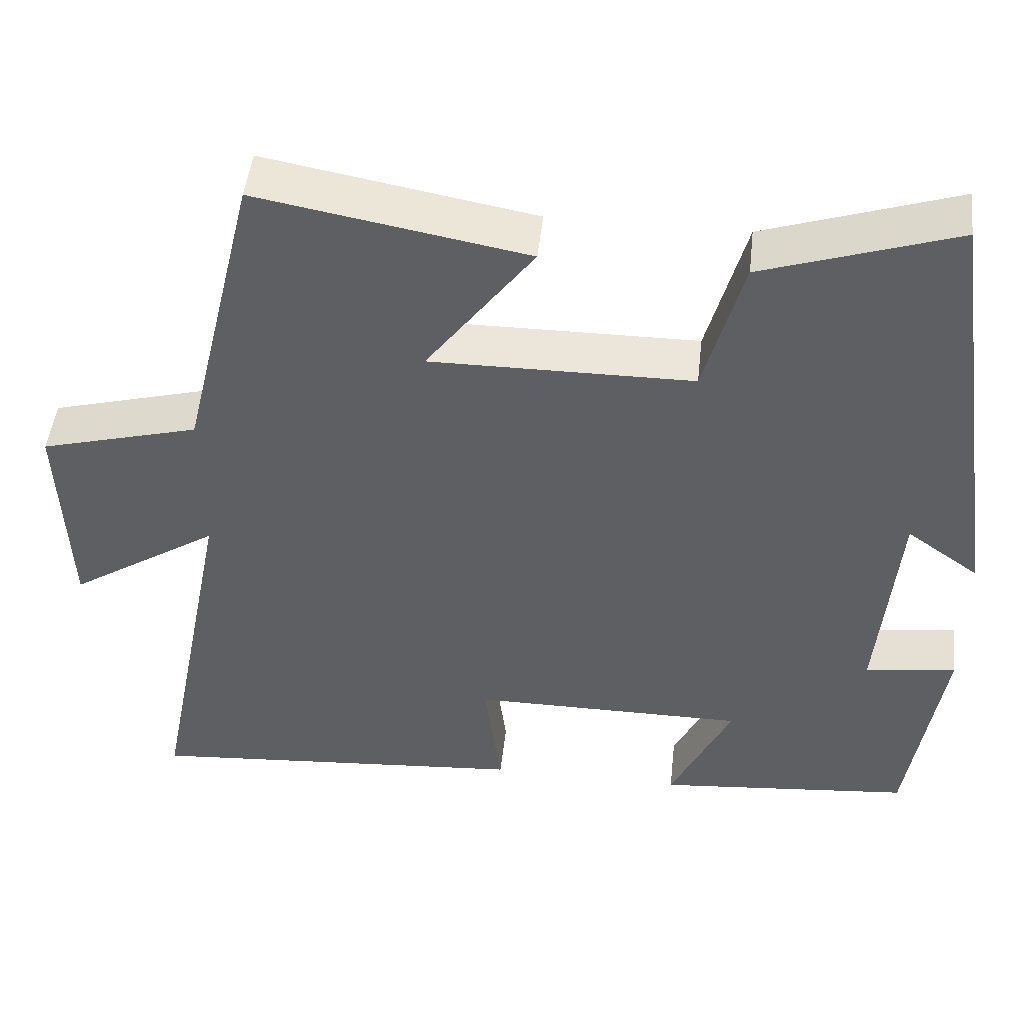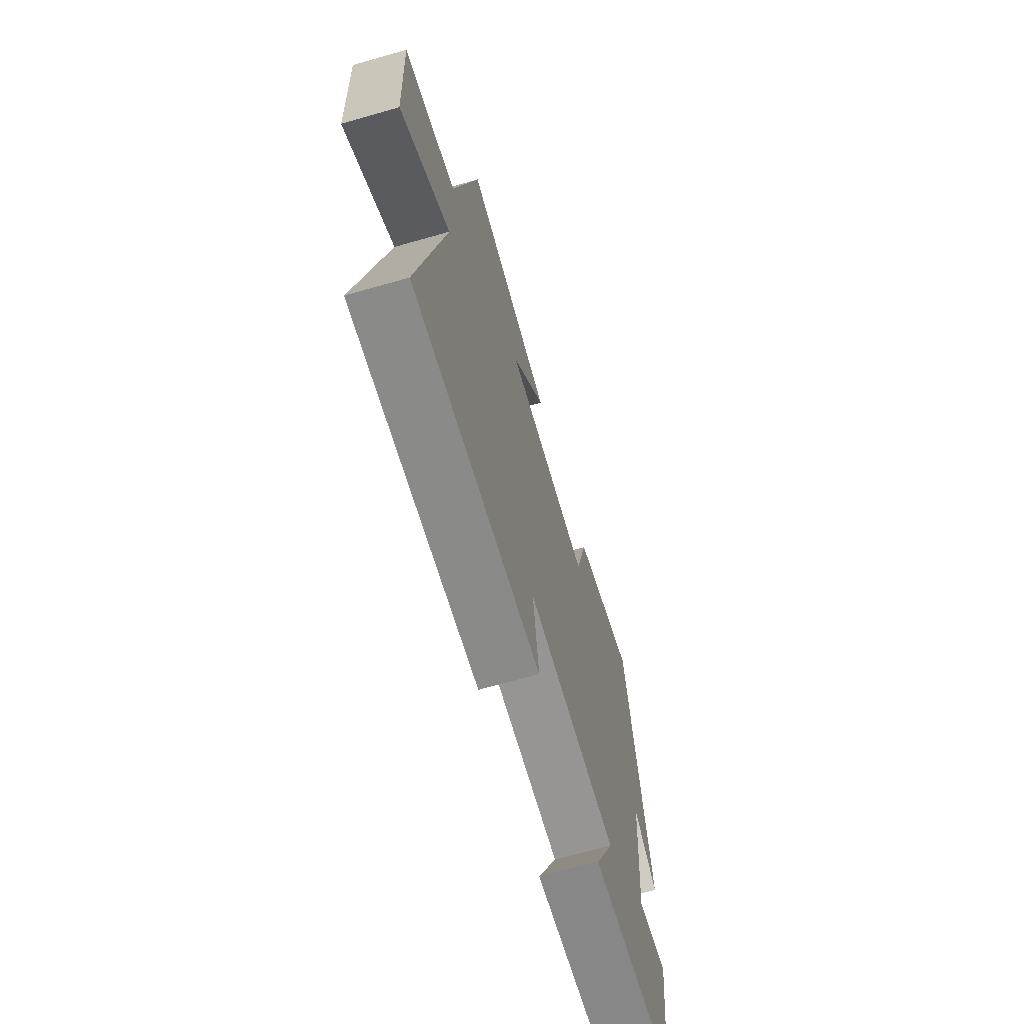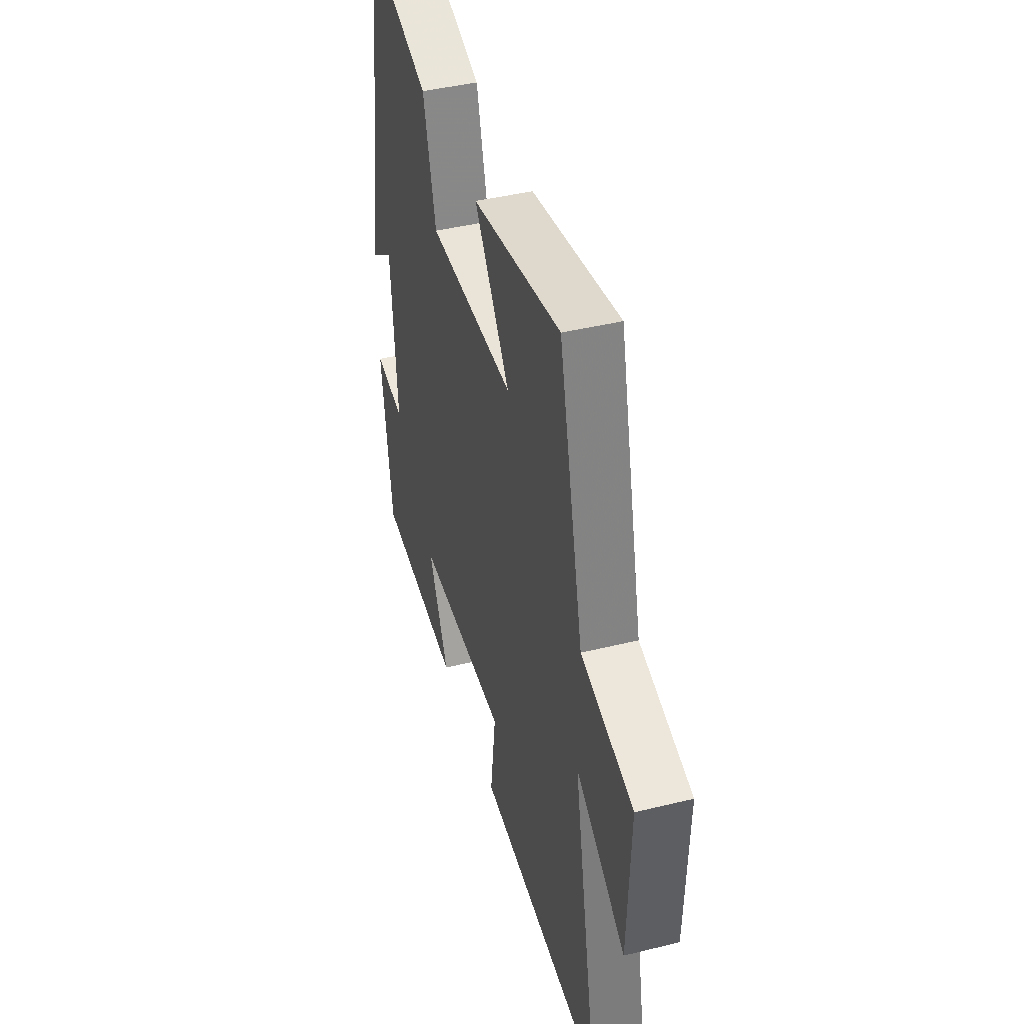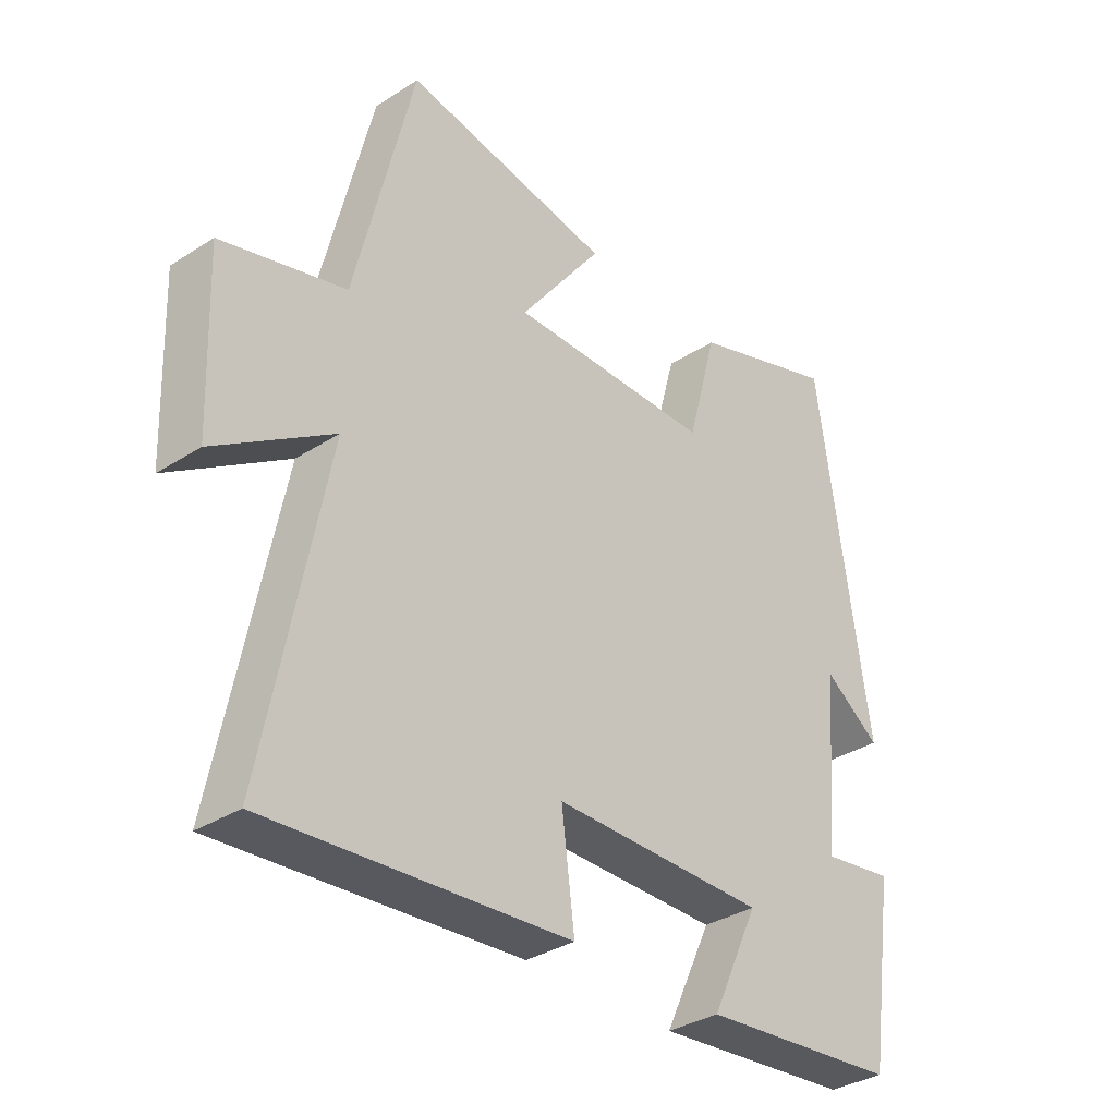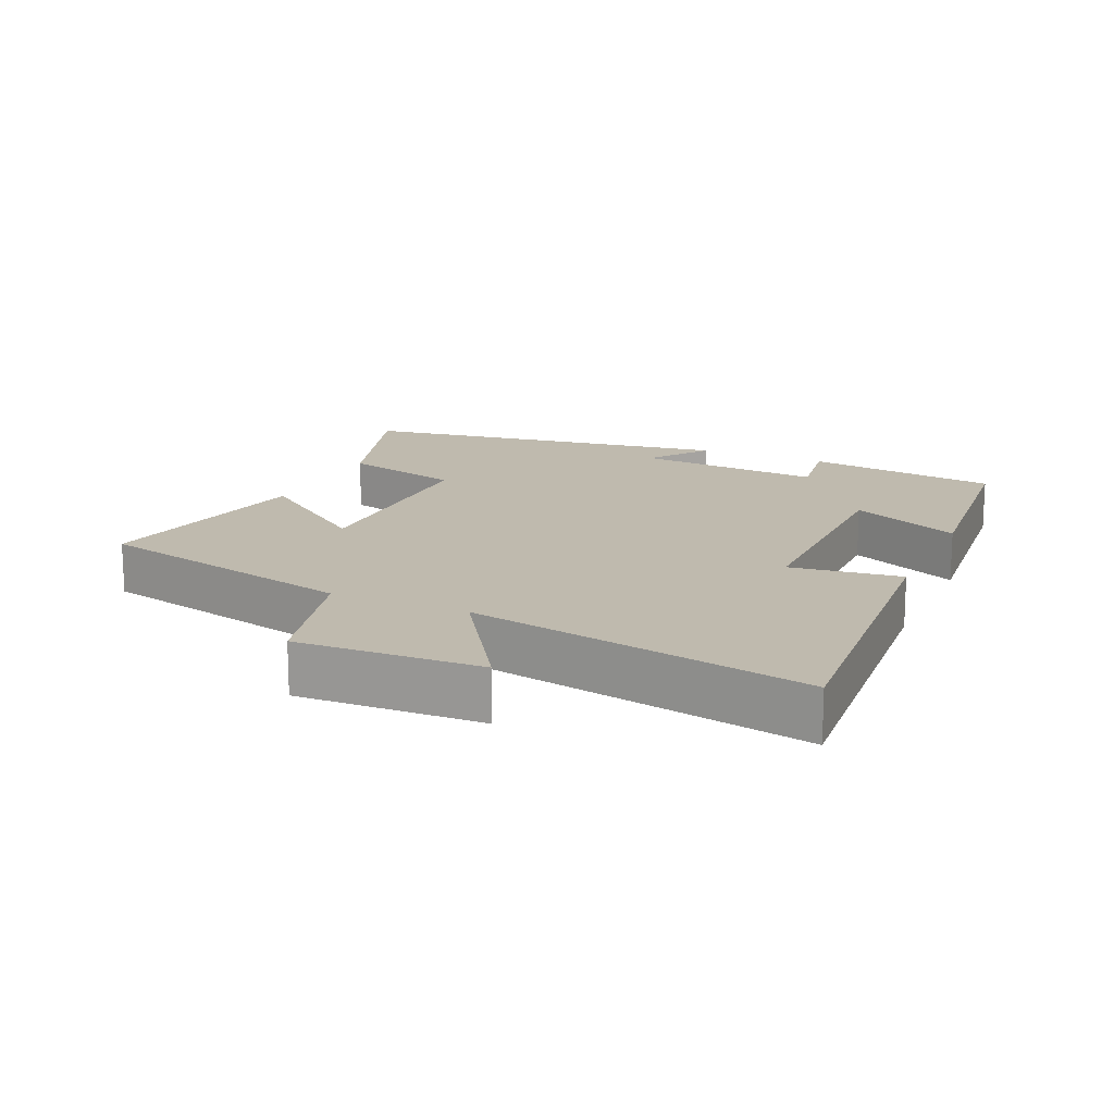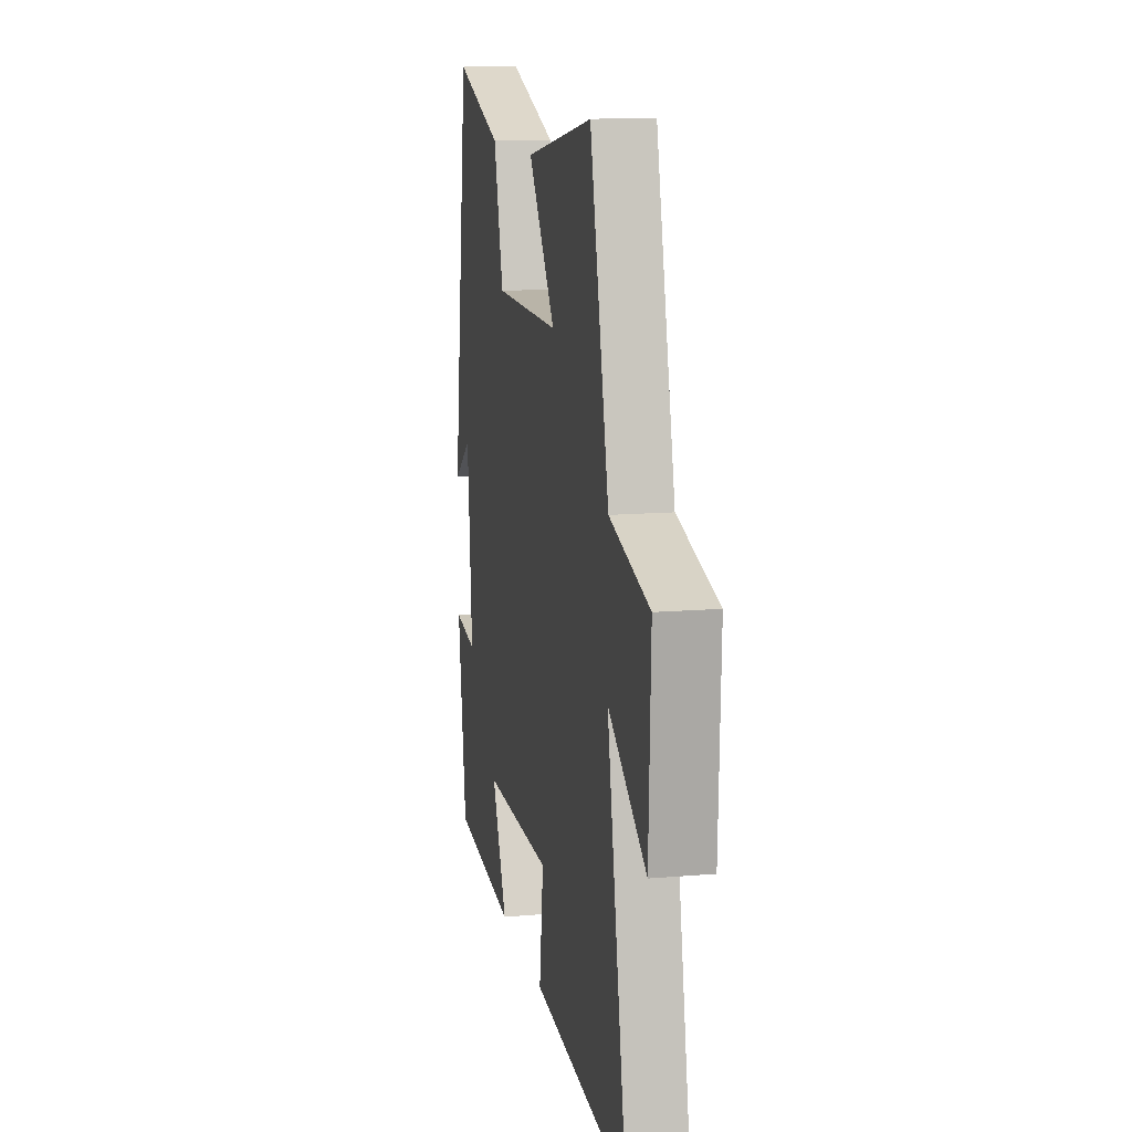
<metadata>
{"format":"obj","ext":"obj","renderer":"f3d","projection":"perspective","resolution":1024,"background":"white","views":[{"elev":47.8,"azim":-173.7,"up":"+Z"},{"elev":-67.5,"azim":106.0,"up":"+Z"},{"elev":42.8,"azim":73.7,"up":"+Z"},{"elev":-34.1,"azim":131.0,"up":"+Z"},{"elev":15.5,"azim":114.2,"up":"+Y"},{"elev":12.9,"azim":78.8,"up":"+Z"}]}
</metadata>
<code>
v 0.405 0.07 0.561
v 0.5 0.07 0.166
v 0.7 0.07 0.112
v 0.69 0.07 -0.16
v 0.5 0.07 -0.036
v 0.599 0.07 -0.538
v 0.113 0.07 -0.5
v 0.134 0.07 -0.337
v -0.212 0.07 -0.337
v -0.135 0.07 -0.5
v -0.457 0.07 -0.47
v -0.5 0.07 -0.183
v -0.385 0.07 -0.2
v -0.409 0.07 0.08
v -0.5 0.07 0.015
v -0.418 0.07 0.58
v -0.177 0.07 0.5
v -0.128 0.07 0.32
v 0.202 0.07 0.318
v 0.067 0.07 0.5
v 0.405 0 0.561
v 0.5 0 0.166
v 0.7 0 0.112
v 0.69 0 -0.16
v 0.5 0 -0.036
v 0.599 0 -0.538
v 0.113 0 -0.5
v 0.134 0 -0.337
v -0.212 0 -0.337
v -0.135 0 -0.5
v -0.457 0 -0.47
v -0.5 0 -0.183
v -0.385 0 -0.2
v -0.409 0 0.08
v -0.5 0 0.015
v -0.418 0 0.58
v -0.177 0 0.5
v -0.128 0 0.32
v 0.202 0 0.318
v 0.067 0 0.5
f 19 20 1 2
f 18 19 2
f 16 17 18
f 15 16 18
f 14 15 18
f 18 2 3
f 14 18 3
f 13 14 3
f 11 12 13
f 10 11 13
f 9 10 13
f 8 9 13
f 5 6 7 8
f 5 8 13
f 3 4 5
f 3 5 13
f 22 21 40 39
f 22 39 38
f 38 37 36
f 38 36 35
f 38 35 34
f 23 22 38
f 23 38 34
f 23 34 33
f 33 32 31
f 33 31 30
f 33 30 29
f 33 29 28
f 28 27 26 25
f 33 28 25
f 25 24 23
f 33 25 23
f 1 21 22 2
f 2 22 23 3
f 3 23 24 4
f 4 24 25 5
f 5 25 26 6
f 6 26 27 7
f 7 27 28 8
f 8 28 29 9
f 9 29 30 10
f 10 30 31 11
f 11 31 32 12
f 12 32 33 13
f 13 33 34 14
f 14 34 35 15
f 15 35 36 16
f 16 36 37 17
f 17 37 38 18
f 18 38 39 19
f 19 39 40 20
f 20 40 21 1

</code>
